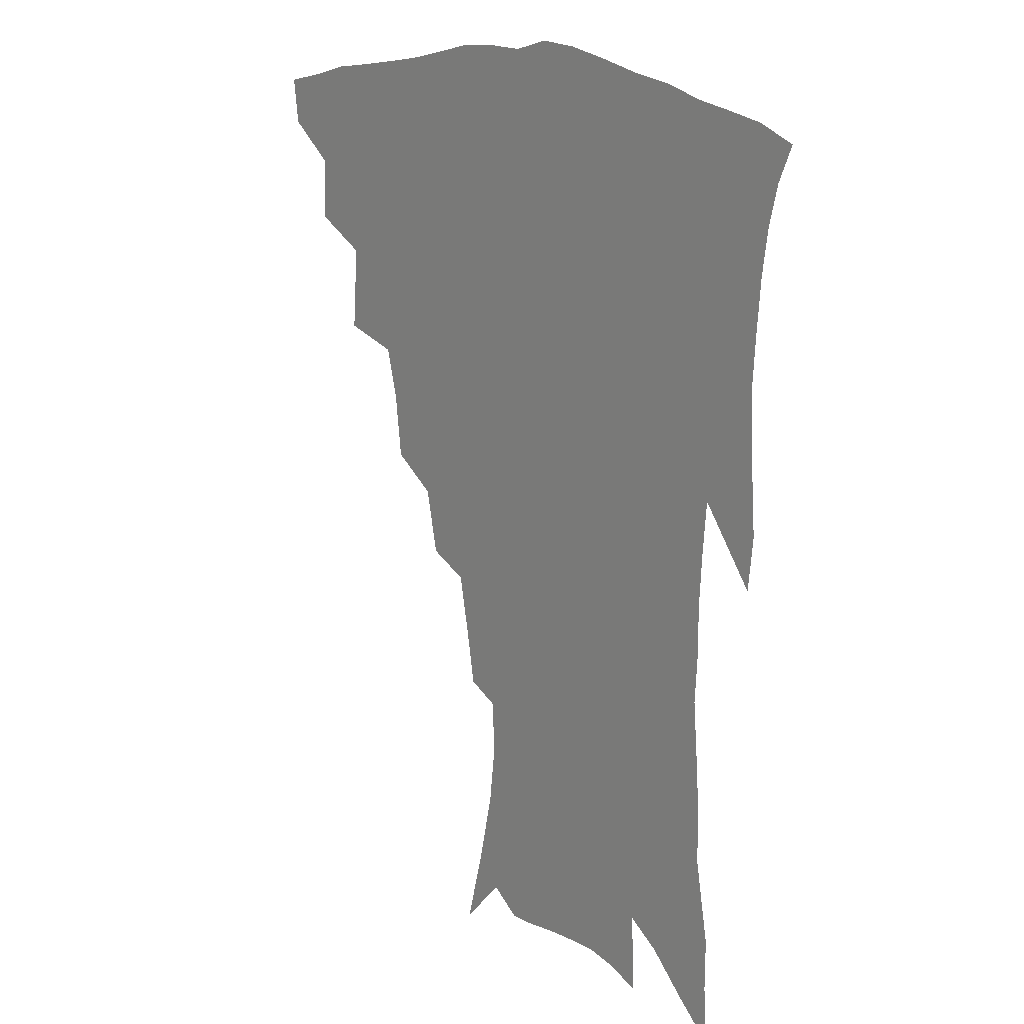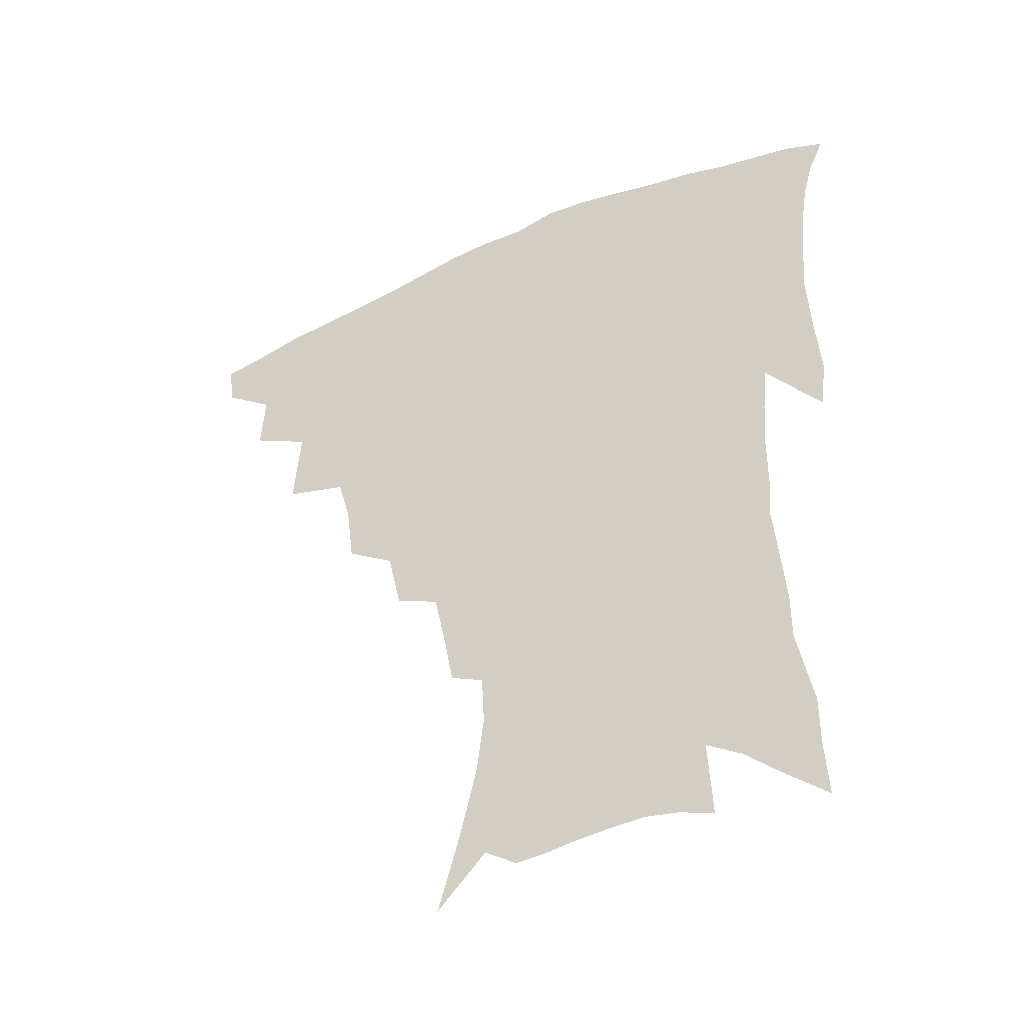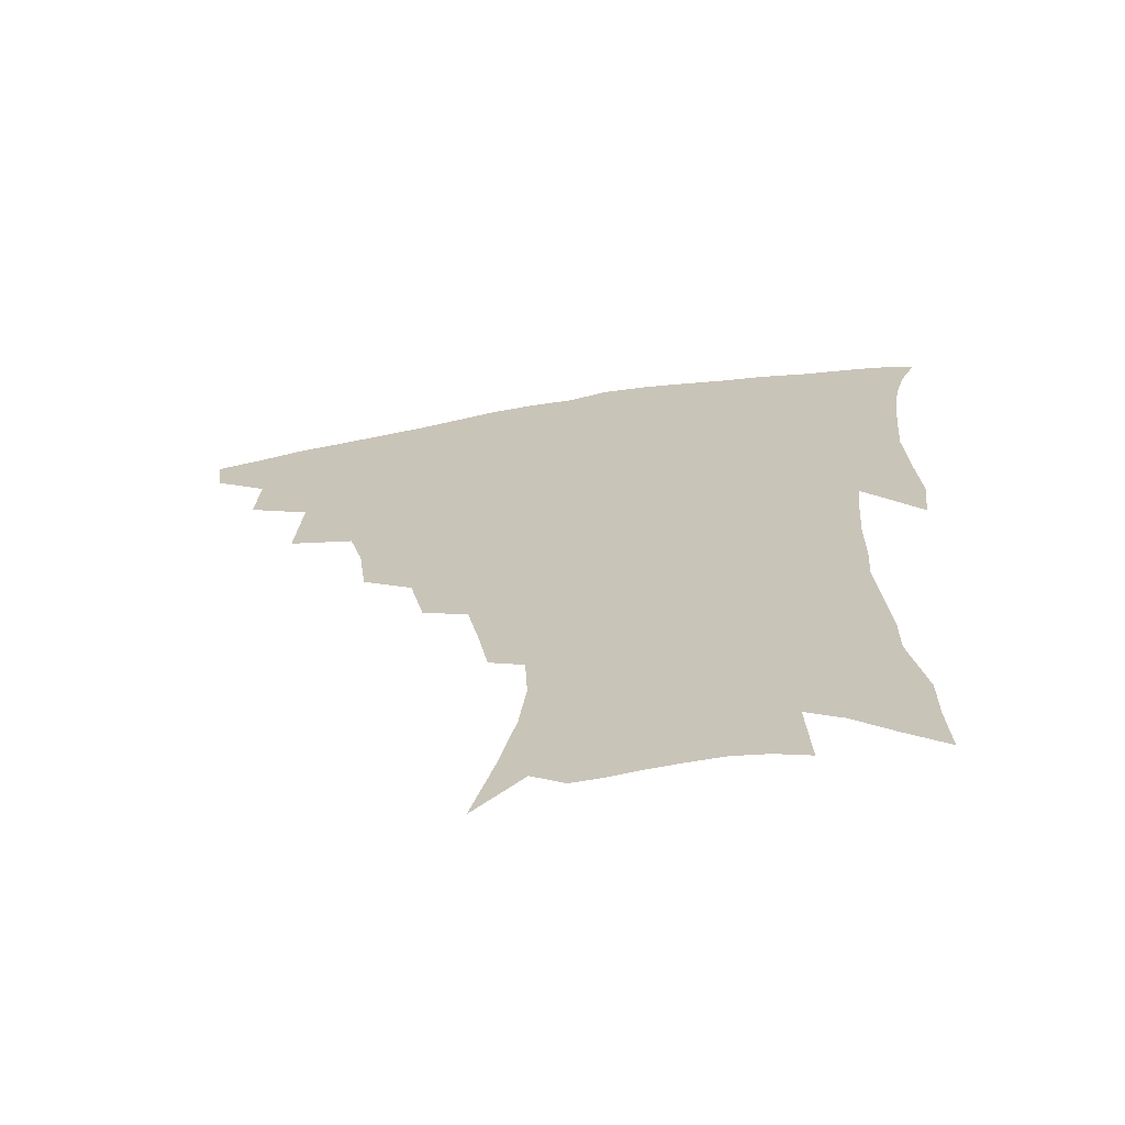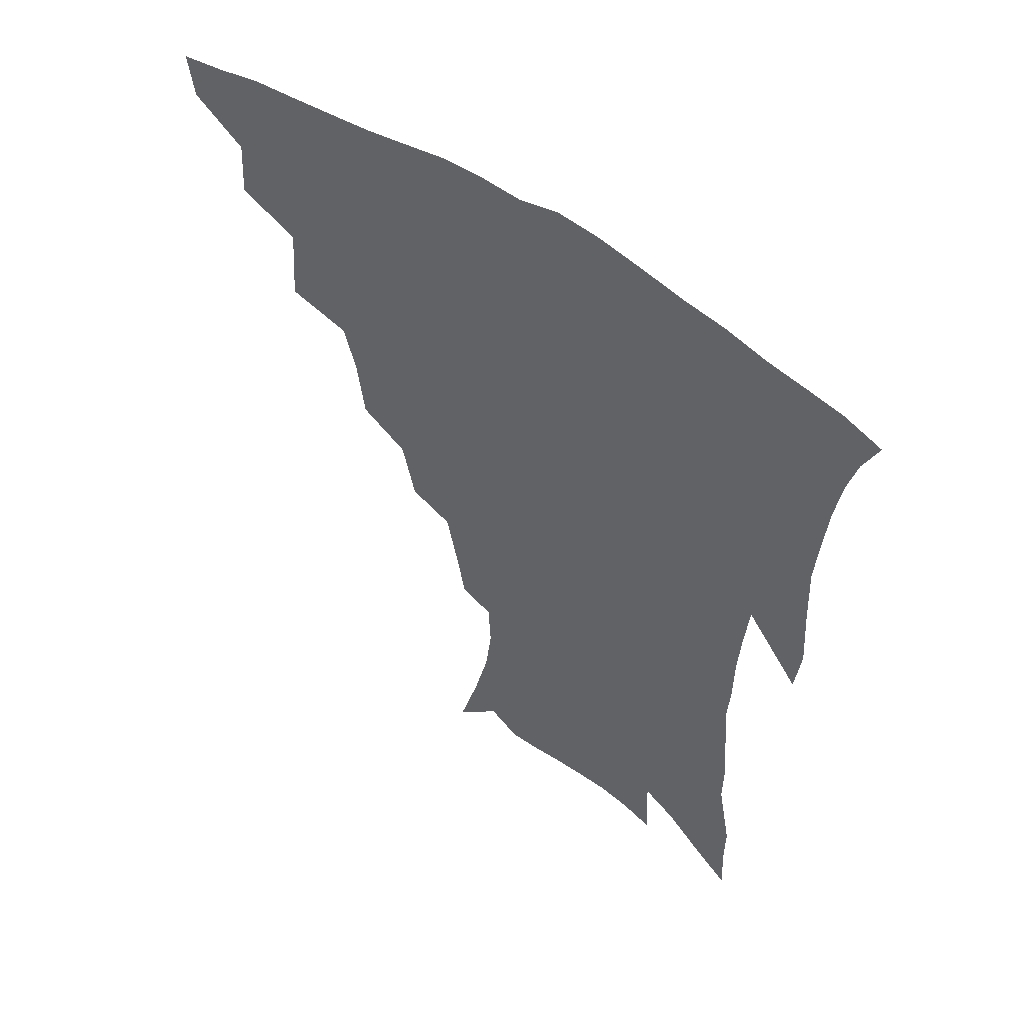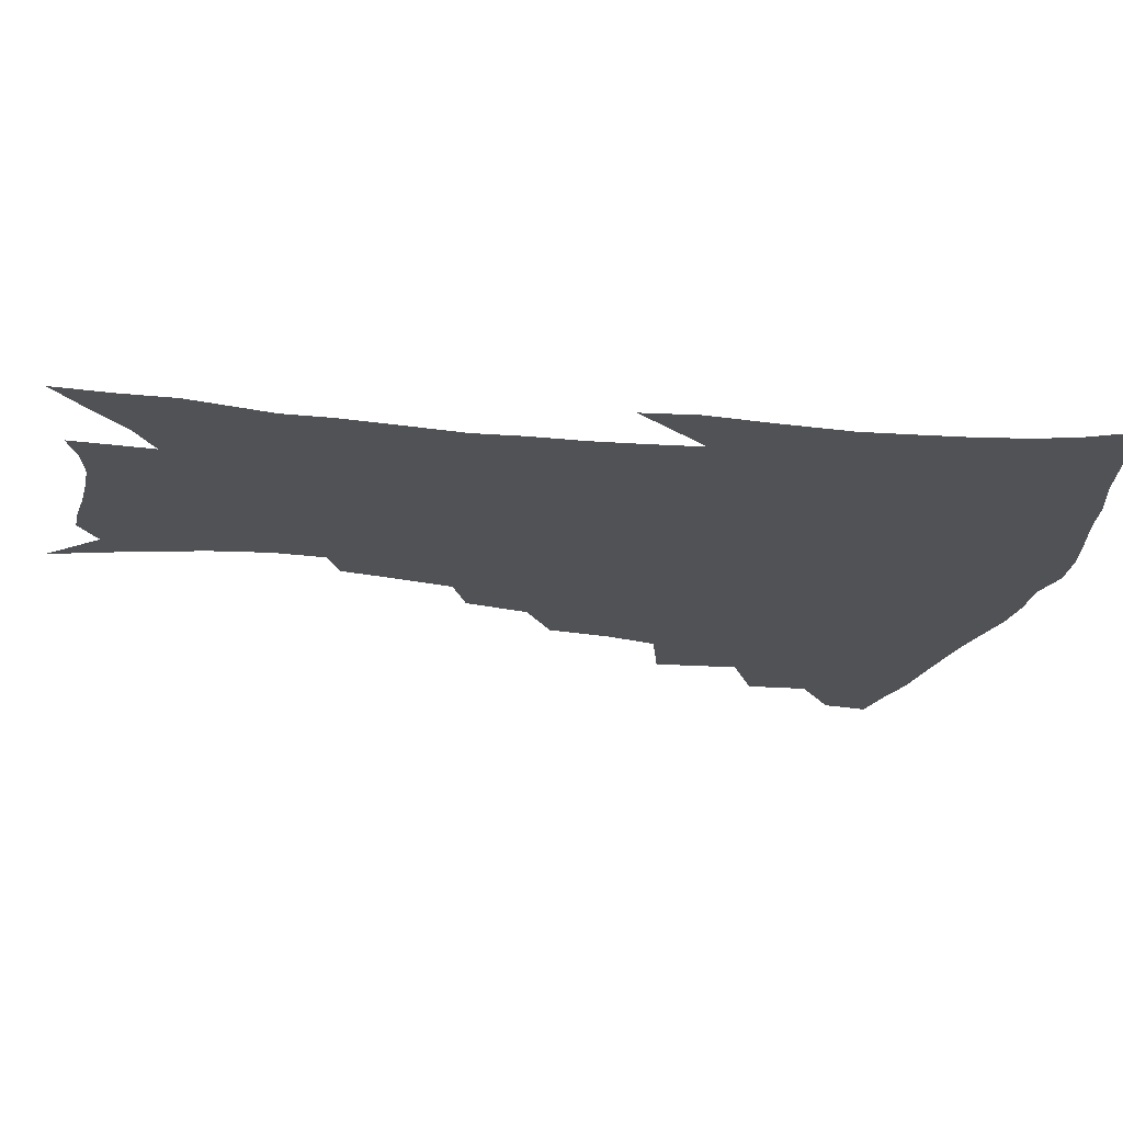
<metadata>
{"format":"obj","ext":"obj","renderer":"f3d","projection":"perspective","resolution":1024,"background":"white","views":[{"elev":14.8,"azim":50.8,"up":"+Y"},{"elev":-45.8,"azim":26.9,"up":"+Y"},{"elev":-67.6,"azim":9.2,"up":"+Y"},{"elev":54.3,"azim":36.6,"up":"+Y"},{"elev":-21.1,"azim":78.8,"up":"+Z"}]}
</metadata>
<code>
v 440.1 410.4 0
v 438 426 0
v 456.5 376.3 0
v 457.7 396.9 0
v 456.6 413.4 0
v 453.5 428.9 0
v 474.6 336.9 0
v 476.7 365.4 0
v 476.3 384.9 0
v 473.5 400.3 0
v 471.3 415.8 0
v 468.6 432.5 0
v 503.1 292.3 0
v 500.4 313.9 0
v 495.9 330.8 0
v 494.1 352.7 0
v 493.4 372.6 0
v 491.8 388.8 0
v 488.9 403.3 0
v 486.3 418.5 0
v 484 434.1 0
v 524.1 259.7 0
v 519.4 281.3 0
v 515.1 299.8 0
v 515.4 329.1 0
v 510.6 341.1 0
v 510.2 361.4 0
v 508 376.5 0
v 505.9 391.2 0
v 503.8 405.7 0
v 501.7 420.1 0
v 499.1 435.9 0
v 546 214.7 0
v 543 232.2 0
v 538.9 252.7 0
v 534.6 274 0
v 530.9 292.5 0
v 529.1 314.7 0
v 527.8 334.9 0
v 524.7 347.7 0
v 524.6 366.4 0
v 522.3 379.7 0
v 520.2 393.7 0
v 518.1 407.9 0
v 516 422.5 0
v 513.8 437.8 0
v 543 120.9 0
v 550.2 147.4 0
v 555.8 171.7 0
v 558.2 191.4 0
v 557.3 209.1 0
v 555 228.9 0
v 551.8 245.5 0
v 548.4 265.1 0
v 545.2 282.4 0
v 543.3 304 0
v 541.2 320.5 0
v 539.8 337.8 0
v 538.7 353.6 0
v 537.8 368.6 0
v 536.2 382.3 0
v 533.9 395.8 0
v 532.4 409.8 0
v 530.3 424.5 0
v 528.1 440.6 0
v 559.2 137.7 0
v 565 163.4 0
v 567.6 184.7 0
v 567.1 199.8 0
v 566 219.7 0
v 564 239.5 0
v 561.2 255.2 0
v 558.3 271.4 0
v 556.2 290.9 0
v 554.7 309.3 0
v 553.6 326.3 0
v 552.5 341.9 0
v 551.6 356.6 0
v 551.6 372 0
v 550.1 384.3 0
v 548.3 397.5 0
v 546.8 411.3 0
v 544.4 427 0
v 542.3 443.5 0
v 569.8 130.1 0
v 572.4 148.8 0
v 575.9 172.3 0
v 576.9 191.6 0
v 576.3 209.6 0
v 574.9 227.7 0
v 573 245.3 0
v 570.8 261.4 0
v 568.9 279.9 0
v 567.5 298 0
v 566 312.8 0
v 565.3 329.5 0
v 564.8 344.8 0
v 564 358.2 0
v 563.9 372.9 0
v 563 385.5 0
v 561.9 398.5 0
v 561.4 411.8 0
v 559.7 426.3 0
v 556.7 444.3 0
v 579.6 130.3 0
v 584 157.3 0
v 585.6 178 0
v 585.5 193.1 0
v 585.2 217 0
v 583.8 230.1 0
v 582.2 248.4 0
v 580.5 265.3 0
v 579.1 283.1 0
v 578.1 301.1 0
v 577.6 317.7 0
v 576.5 329.9 0
v 576.5 346.1 0
v 576.4 359.8 0
v 576.4 373.5 0
v 576 386.3 0
v 575.5 399.2 0
v 574.9 412.5 0
v 573.5 427 0
v 571.4 443.6 0
v 590.5 131.6 0
v 593.9 160.2 0
v 594.8 180.8 0
v 594.5 197.2 0
v 593.9 216.7 0
v 592.8 231.1 0
v 591.4 251.9 0
v 590.3 269.5 0
v 589.4 286 0
v 588.7 301.9 0
v 588.5 319.7 0
v 588.5 333.9 0
v 588.7 348.6 0
v 588.8 361.4 0
v 589 374.3 0
v 589.3 387 0
v 589.2 399.6 0
v 588.6 412.7 0
v 587.2 428.2 0
v 585.2 446.9 0
v 601.7 132.2 0
v 603.6 161 0
v 603.9 182.1 0
v 603.6 203.2 0
v 602.9 218 0
v 601.9 235.3 0
v 600.8 253.3 0
v 600 270.2 0
v 599.5 287.3 0
v 599.2 303.7 0
v 599.2 319.9 0
v 599.5 333.5 0
v 600 348 0
v 600.5 360.8 0
v 601.3 374.4 0
v 602 387.1 0
v 602.3 399.7 0
v 601.9 413.3 0
v 601.3 427.8 0
v 599.6 445.7 0
v 613 132.4 0
v 613.4 160.5 0
v 613.2 181.8 0
v 612.9 199.3 0
v 612 218.1 0
v 611 237.8 0
v 610.2 255.7 0
v 609.9 269.6 0
v 609.5 287.7 0
v 609.6 303.2 0
v 609.9 319.3 0
v 610.5 334.5 0
v 611.2 347.7 0
v 612.2 361.3 0
v 613.3 374.1 0
v 614.5 386.9 0
v 615.2 399.2 0
v 615.9 412 0
v 615.4 426.7 0
v 614.8 442.5 0
v 624.2 130.1 0
v 623.5 156.6 0
v 622.8 178.2 0
v 622.2 197 0
v 621 217.5 0
v 620.2 236.5 0
v 619.8 252.7 0
v 619.6 269.3 0
v 619.7 284.8 0
v 620 300.7 0
v 620.6 316 0
v 621.2 332.9 0
v 622.3 347 0
v 623.5 359.9 0
v 624.9 373.5 0
v 626.5 386.1 0
v 627.8 398.2 0
v 629.2 410.7 0
v 630.2 423.9 0
v 630.3 438.9 0
v 635.2 125.7 0
v 633.9 152.2 0
v 632.8 174 0
v 631.6 194.7 0
v 630.4 214.6 0
v 629.5 233.5 0
v 629.7 248.3 0
v 629.1 267.1 0
v 629.7 281.6 0
v 630.3 297.4 0
v 631.2 312.3 0
v 631.9 329.8 0
v 633 345.6 0
v 634.8 357.7 0
v 636.5 370.7 0
v 638.3 384.6 0
v 640.8 397.3 0
v 642.6 408.8 0
v 644.1 421.3 0
v 644.3 436.6 0
v 645.5 144.5 0
v 643.8 166.1 0
v 642.5 186.2 0
v 640.4 208.9 0
v 639.8 226.6 0
v 639.9 242.2 0
v 639.6 260.1 0
v 639.9 276.6 0
v 640.4 293.9 0
v 641.3 310.4 0
v 642.9 325.1 0
v 644.1 341 0
v 645.8 355.8 0
v 647.7 369.1 0
v 649.9 382.6 0
v 652.3 395 0
v 654.6 406.9 0
v 657 419.1 0
v 659.3 432.3 0
v 658.4 131.8 0
v 655.5 156.7 0
v 653.5 178.4 0
v 651.8 198.8 0
v 650.7 217.4 0
v 650.2 235 0
v 650.4 251.2 0
v 650.2 269.8 0
v 650.7 287.1 0
v 652.1 303.2 0
v 653.9 318.8 0
v 655.3 335.3 0
v 656.7 352 0
v 658.5 367.4 0
v 661.1 379.9 0
v 663.7 392.8 0
v 666.5 404.3 0
v 669.4 416.3 0
v 672.4 429.9 0
v 671.2 120.2 0
v 670.3 139.6 0
v 670.4 156.6 0
v 665.4 184 0
v 665.5 199.6 0
v 664.2 218.5 0
v 662.5 238.6 0
v 663.5 253.9 0
v 663.6 272.3 0
v 664.8 289.5 0
v 666.3 307 0
v 667.2 326.2 0
v 669.1 342.6 0
v 670.6 359.3 0
v 672.4 374.9 0
v 674.7 389.4 0
v 678.1 401.4 0
v 681.2 413.1 0
v 685.5 427.3 0
v 685.3 281.7 0
v 687.4 299.7 0
v 685.8 323.5 0
v 684.8 345.9 0
v 686.1 363.5 0
v 687.6 380.9 0
v 690.1 396.8 0
v 693.5 409.8 0
v 698.9 421.9 0
f 4 5 1
f 1 5 2
f 5 6 2
f 8 9 3
f 3 9 4
f 9 10 4
f 4 10 5
f 10 11 5
f 5 11 6
f 11 12 6
f 15 16 7
f 7 16 8
f 16 17 8
f 8 17 9
f 17 18 9
f 9 18 10
f 18 19 10
f 10 19 11
f 19 20 11
f 11 20 12
f 20 21 12
f 23 24 13
f 13 24 14
f 24 25 14
f 14 25 15
f 25 26 15
f 15 26 16
f 26 27 16
f 16 27 17
f 27 28 17
f 17 28 18
f 28 29 18
f 18 29 19
f 29 30 19
f 19 30 20
f 30 31 20
f 20 31 21
f 31 32 21
f 35 36 22
f 22 36 23
f 36 37 23
f 23 37 24
f 37 38 24
f 24 38 25
f 38 39 25
f 25 39 26
f 39 40 26
f 26 40 27
f 40 41 27
f 27 41 28
f 41 42 28
f 28 42 29
f 42 43 29
f 29 43 30
f 43 44 30
f 30 44 31
f 44 45 31
f 31 45 32
f 45 46 32
f 51 52 33
f 33 52 34
f 52 53 34
f 34 53 35
f 53 54 35
f 35 54 36
f 54 55 36
f 36 55 37
f 55 56 37
f 37 56 38
f 56 57 38
f 38 57 39
f 57 58 39
f 39 58 40
f 58 59 40
f 40 59 41
f 59 60 41
f 41 60 42
f 60 61 42
f 42 61 43
f 61 62 43
f 43 62 44
f 62 63 44
f 44 63 45
f 63 64 45
f 45 64 46
f 64 65 46
f 47 66 48
f 66 67 48
f 48 67 49
f 67 68 49
f 49 68 50
f 68 69 50
f 50 69 51
f 69 70 51
f 51 70 52
f 70 71 52
f 52 71 53
f 71 72 53
f 53 72 54
f 72 73 54
f 54 73 55
f 73 74 55
f 55 74 56
f 74 75 56
f 56 75 57
f 75 76 57
f 57 76 58
f 76 77 58
f 58 77 59
f 77 78 59
f 59 78 60
f 78 79 60
f 60 79 61
f 79 80 61
f 61 80 62
f 80 81 62
f 62 81 63
f 81 82 63
f 63 82 64
f 82 83 64
f 64 83 65
f 83 84 65
f 85 86 66
f 66 86 67
f 86 87 67
f 67 87 68
f 87 88 68
f 68 88 69
f 88 89 69
f 69 89 70
f 89 90 70
f 70 90 71
f 90 91 71
f 71 91 72
f 91 92 72
f 72 92 73
f 92 93 73
f 73 93 74
f 93 94 74
f 74 94 75
f 94 95 75
f 75 95 76
f 95 96 76
f 76 96 77
f 96 97 77
f 77 97 78
f 97 98 78
f 78 98 79
f 98 99 79
f 79 99 80
f 99 100 80
f 80 100 81
f 100 101 81
f 81 101 82
f 101 102 82
f 82 102 83
f 102 103 83
f 83 103 84
f 103 104 84
f 85 105 86
f 105 106 86
f 86 106 87
f 106 107 87
f 87 107 88
f 107 108 88
f 88 108 89
f 108 109 89
f 89 109 90
f 109 110 90
f 90 110 91
f 110 111 91
f 91 111 92
f 111 112 92
f 92 112 93
f 112 113 93
f 93 113 94
f 113 114 94
f 94 114 95
f 114 115 95
f 95 115 96
f 115 116 96
f 96 116 97
f 116 117 97
f 97 117 98
f 117 118 98
f 98 118 99
f 118 119 99
f 99 119 100
f 119 120 100
f 100 120 101
f 120 121 101
f 101 121 102
f 121 122 102
f 102 122 103
f 122 123 103
f 103 123 104
f 123 124 104
f 105 125 106
f 125 126 106
f 106 126 107
f 126 127 107
f 107 127 108
f 127 128 108
f 108 128 109
f 128 129 109
f 109 129 110
f 129 130 110
f 110 130 111
f 130 131 111
f 111 131 112
f 131 132 112
f 112 132 113
f 132 133 113
f 113 133 114
f 133 134 114
f 114 134 115
f 134 135 115
f 115 135 116
f 135 136 116
f 116 136 117
f 136 137 117
f 117 137 118
f 137 138 118
f 118 138 119
f 138 139 119
f 119 139 120
f 139 140 120
f 120 140 121
f 140 141 121
f 121 141 122
f 141 142 122
f 122 142 123
f 142 143 123
f 123 143 124
f 143 144 124
f 125 145 126
f 145 146 126
f 126 146 127
f 146 147 127
f 127 147 128
f 147 148 128
f 128 148 129
f 148 149 129
f 129 149 130
f 149 150 130
f 130 150 131
f 150 151 131
f 131 151 132
f 151 152 132
f 132 152 133
f 152 153 133
f 133 153 134
f 153 154 134
f 134 154 135
f 154 155 135
f 135 155 136
f 155 156 136
f 136 156 137
f 156 157 137
f 137 157 138
f 157 158 138
f 138 158 139
f 158 159 139
f 139 159 140
f 159 160 140
f 140 160 141
f 160 161 141
f 141 161 142
f 161 162 142
f 142 162 143
f 162 163 143
f 143 163 144
f 163 164 144
f 145 165 146
f 165 166 146
f 146 166 147
f 166 167 147
f 147 167 148
f 167 168 148
f 148 168 149
f 168 169 149
f 149 169 150
f 169 170 150
f 150 170 151
f 170 171 151
f 151 171 152
f 171 172 152
f 152 172 153
f 172 173 153
f 153 173 154
f 173 174 154
f 154 174 155
f 174 175 155
f 155 175 156
f 175 176 156
f 156 176 157
f 176 177 157
f 157 177 158
f 177 178 158
f 158 178 159
f 178 179 159
f 159 179 160
f 179 180 160
f 160 180 161
f 180 181 161
f 161 181 162
f 181 182 162
f 162 182 163
f 182 183 163
f 163 183 164
f 183 184 164
f 165 185 166
f 185 186 166
f 166 186 167
f 186 187 167
f 167 187 168
f 187 188 168
f 168 188 169
f 188 189 169
f 169 189 170
f 189 190 170
f 170 190 171
f 190 191 171
f 171 191 172
f 191 192 172
f 172 192 173
f 192 193 173
f 173 193 174
f 193 194 174
f 174 194 175
f 194 195 175
f 175 195 176
f 195 196 176
f 176 196 177
f 196 197 177
f 177 197 178
f 197 198 178
f 178 198 179
f 198 199 179
f 179 199 180
f 199 200 180
f 180 200 181
f 200 201 181
f 181 201 182
f 201 202 182
f 182 202 183
f 202 203 183
f 183 203 184
f 203 204 184
f 185 205 186
f 205 206 186
f 186 206 187
f 206 207 187
f 187 207 188
f 207 208 188
f 188 208 189
f 208 209 189
f 189 209 190
f 209 210 190
f 190 210 191
f 210 211 191
f 191 211 192
f 211 212 192
f 192 212 193
f 212 213 193
f 193 213 194
f 213 214 194
f 194 214 195
f 214 215 195
f 195 215 196
f 215 216 196
f 196 216 197
f 216 217 197
f 197 217 198
f 217 218 198
f 198 218 199
f 218 219 199
f 199 219 200
f 219 220 200
f 200 220 201
f 220 221 201
f 201 221 202
f 221 222 202
f 202 222 203
f 222 223 203
f 203 223 204
f 223 224 204
f 206 225 207
f 225 226 207
f 207 226 208
f 226 227 208
f 208 227 209
f 227 228 209
f 209 228 210
f 228 229 210
f 210 229 211
f 229 230 211
f 211 230 212
f 230 231 212
f 212 231 213
f 231 232 213
f 213 232 214
f 232 233 214
f 214 233 215
f 233 234 215
f 215 234 216
f 234 235 216
f 216 235 217
f 235 236 217
f 217 236 218
f 236 237 218
f 218 237 219
f 237 238 219
f 219 238 220
f 238 239 220
f 220 239 221
f 239 240 221
f 221 240 222
f 240 241 222
f 222 241 223
f 241 242 223
f 223 242 224
f 242 243 224
f 225 244 226
f 244 245 226
f 226 245 227
f 245 246 227
f 227 246 228
f 246 247 228
f 228 247 229
f 247 248 229
f 229 248 230
f 248 249 230
f 230 249 231
f 249 250 231
f 231 250 232
f 250 251 232
f 232 251 233
f 251 252 233
f 233 252 234
f 252 253 234
f 234 253 235
f 253 254 235
f 235 254 236
f 254 255 236
f 236 255 237
f 255 256 237
f 237 256 238
f 256 257 238
f 238 257 239
f 257 258 239
f 239 258 240
f 258 259 240
f 240 259 241
f 259 260 241
f 241 260 242
f 260 261 242
f 242 261 243
f 261 262 243
f 244 263 245
f 263 264 245
f 245 264 246
f 264 265 246
f 246 265 247
f 265 266 247
f 247 266 248
f 266 267 248
f 248 267 249
f 267 268 249
f 249 268 250
f 268 269 250
f 250 269 251
f 269 270 251
f 251 270 252
f 270 271 252
f 252 271 253
f 271 272 253
f 253 272 254
f 272 273 254
f 254 273 255
f 273 274 255
f 255 274 256
f 274 275 256
f 256 275 257
f 275 276 257
f 257 276 258
f 276 277 258
f 258 277 259
f 277 278 259
f 259 278 260
f 278 279 260
f 260 279 261
f 279 280 261
f 261 280 262
f 280 281 262
f 273 282 274
f 282 283 274
f 274 283 275
f 283 284 275
f 275 284 276
f 284 285 276
f 276 285 277
f 285 286 277
f 277 286 278
f 286 287 278
f 278 287 279
f 287 288 279
f 279 288 280
f 288 289 280
f 280 289 281
f 289 290 281

</code>
